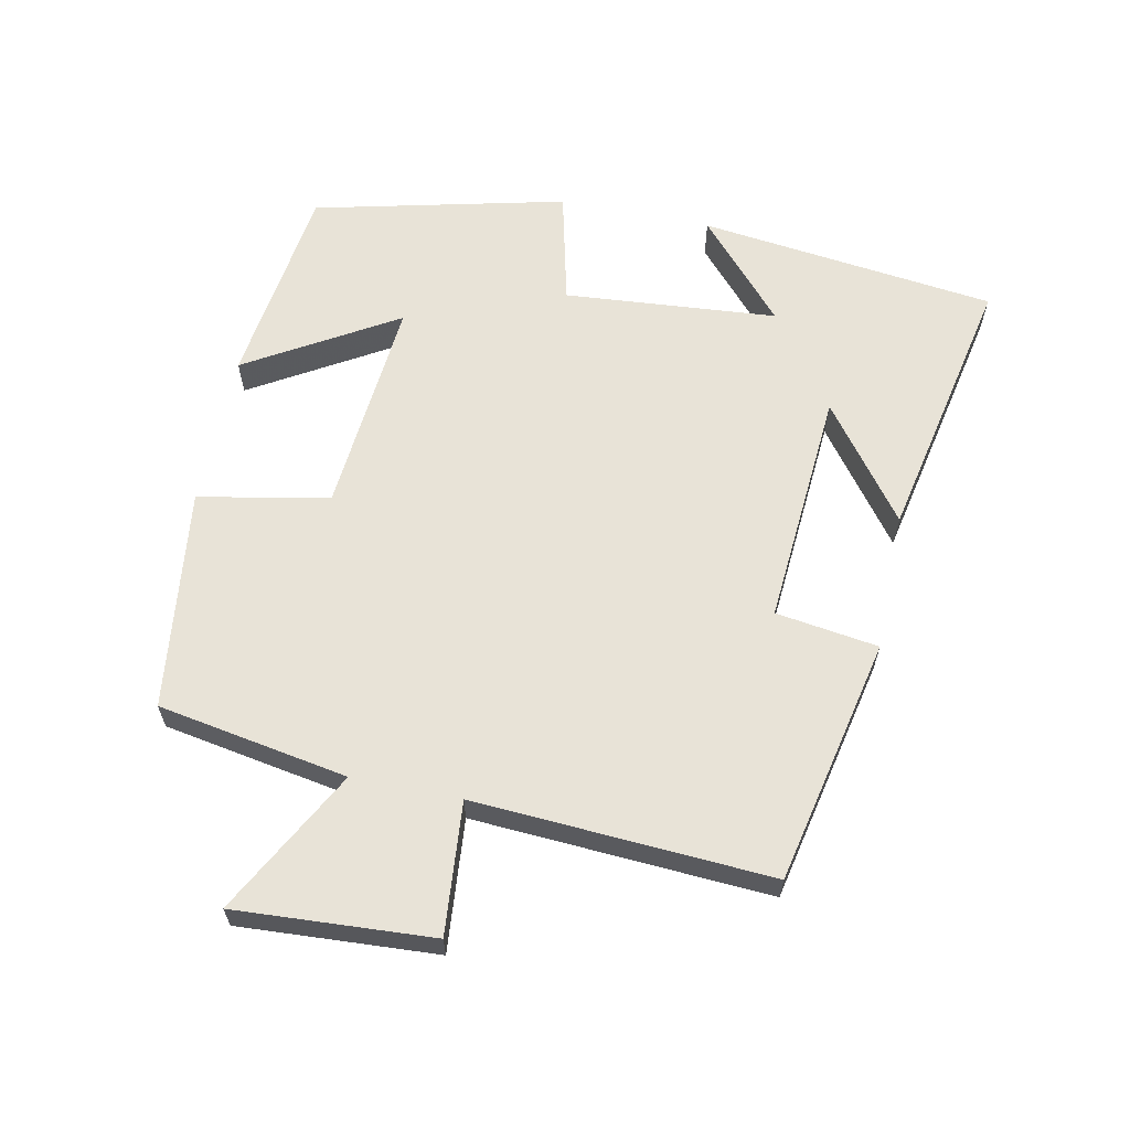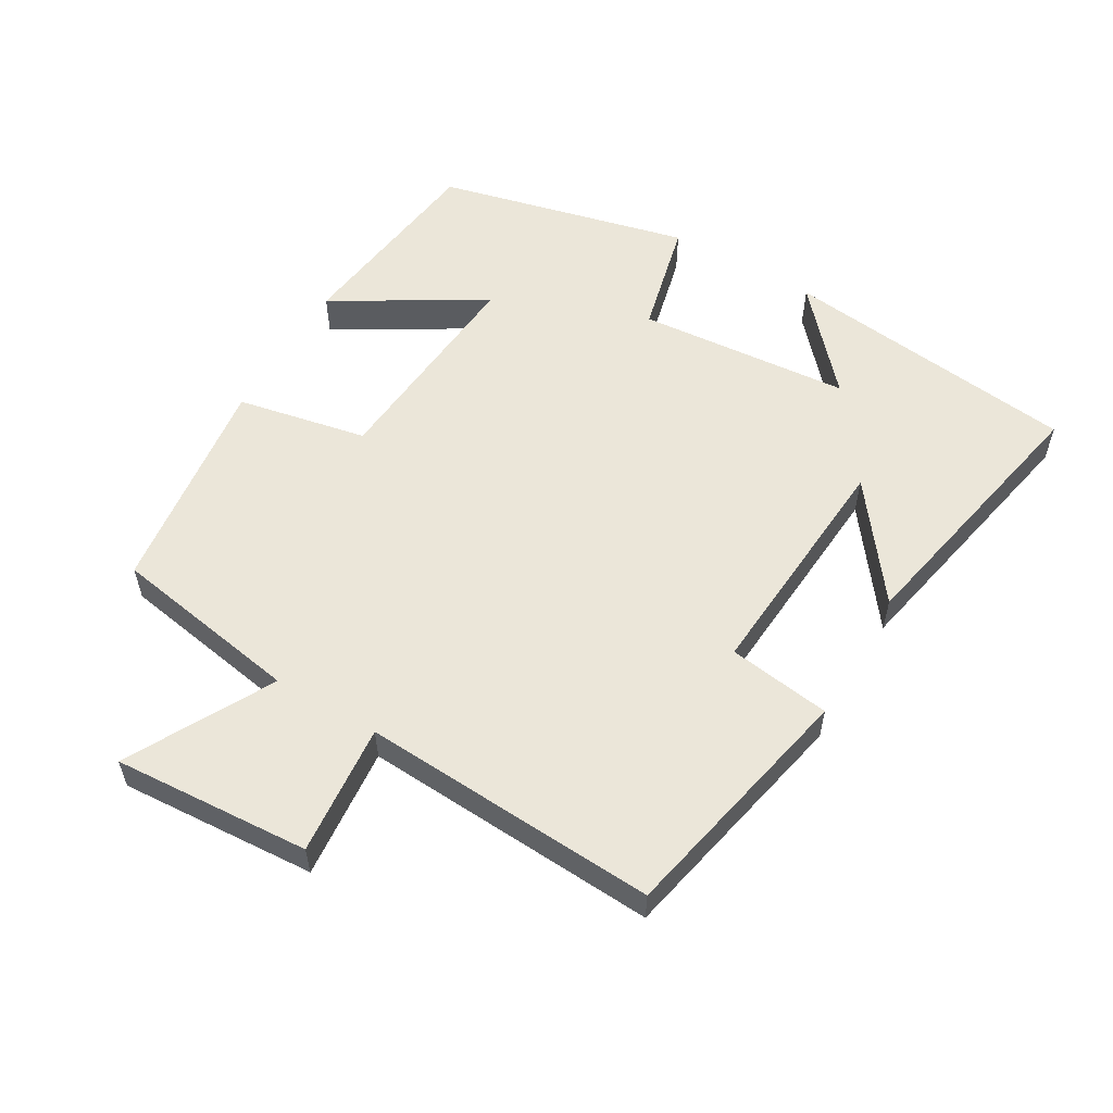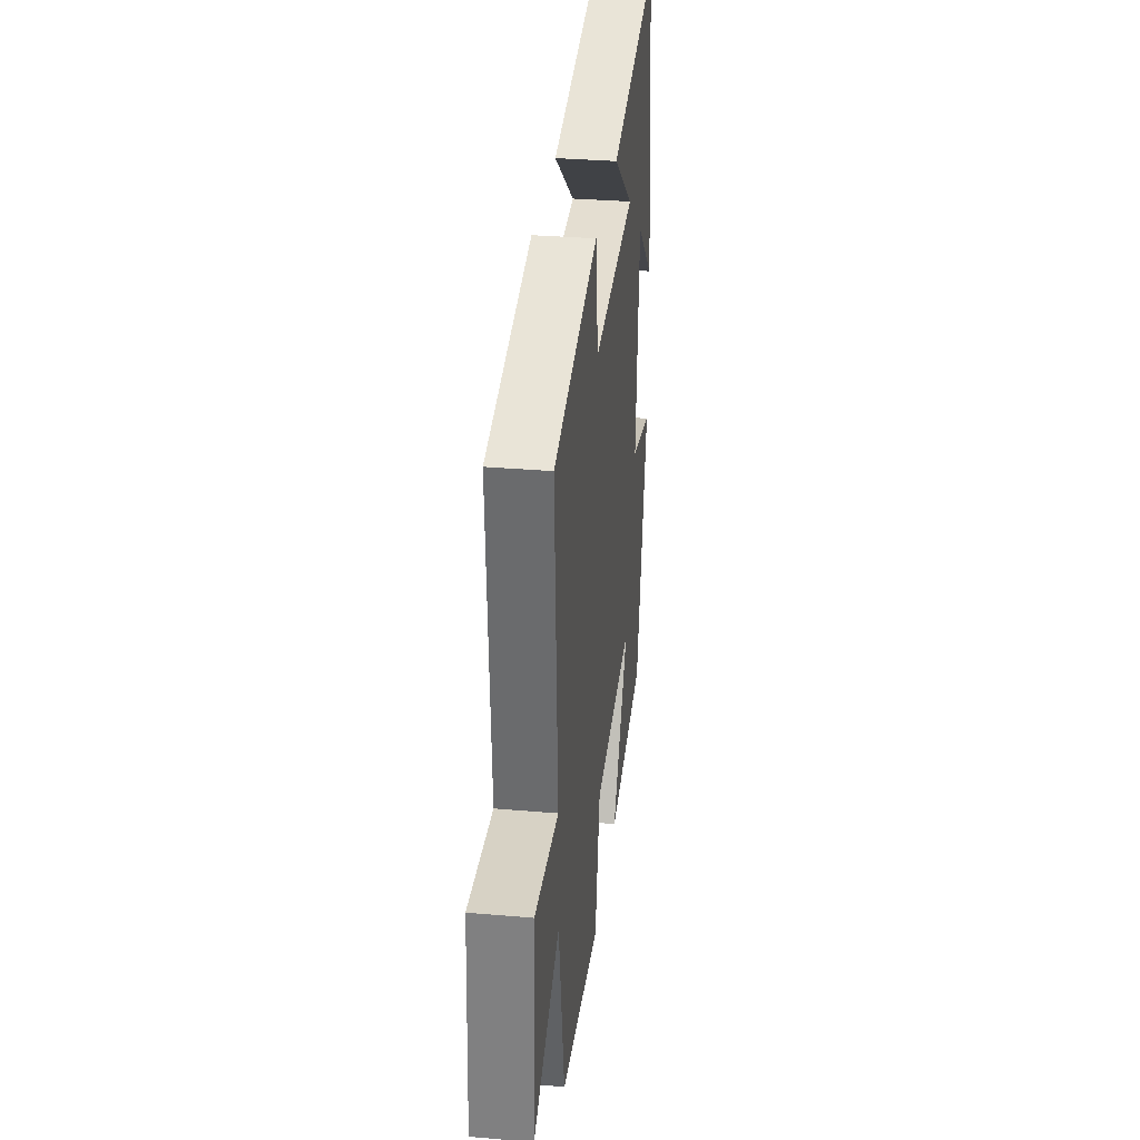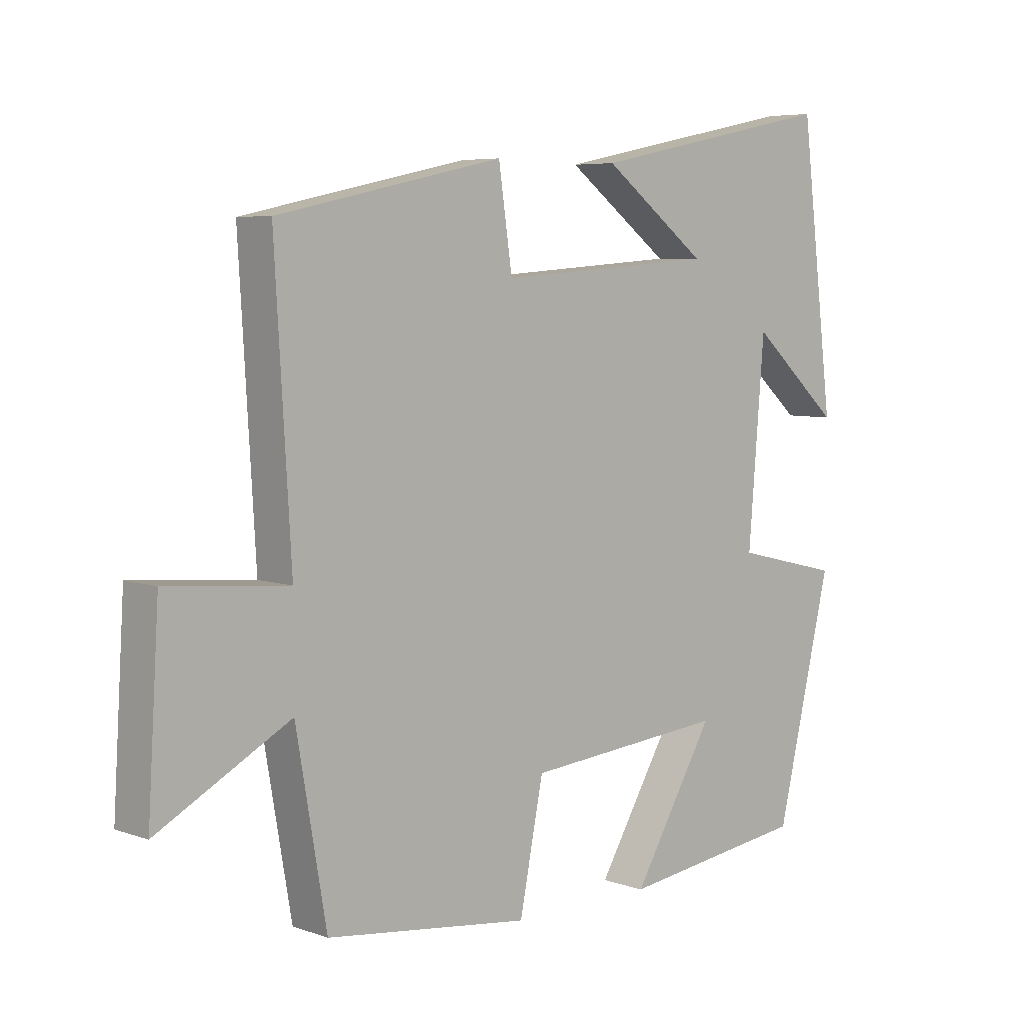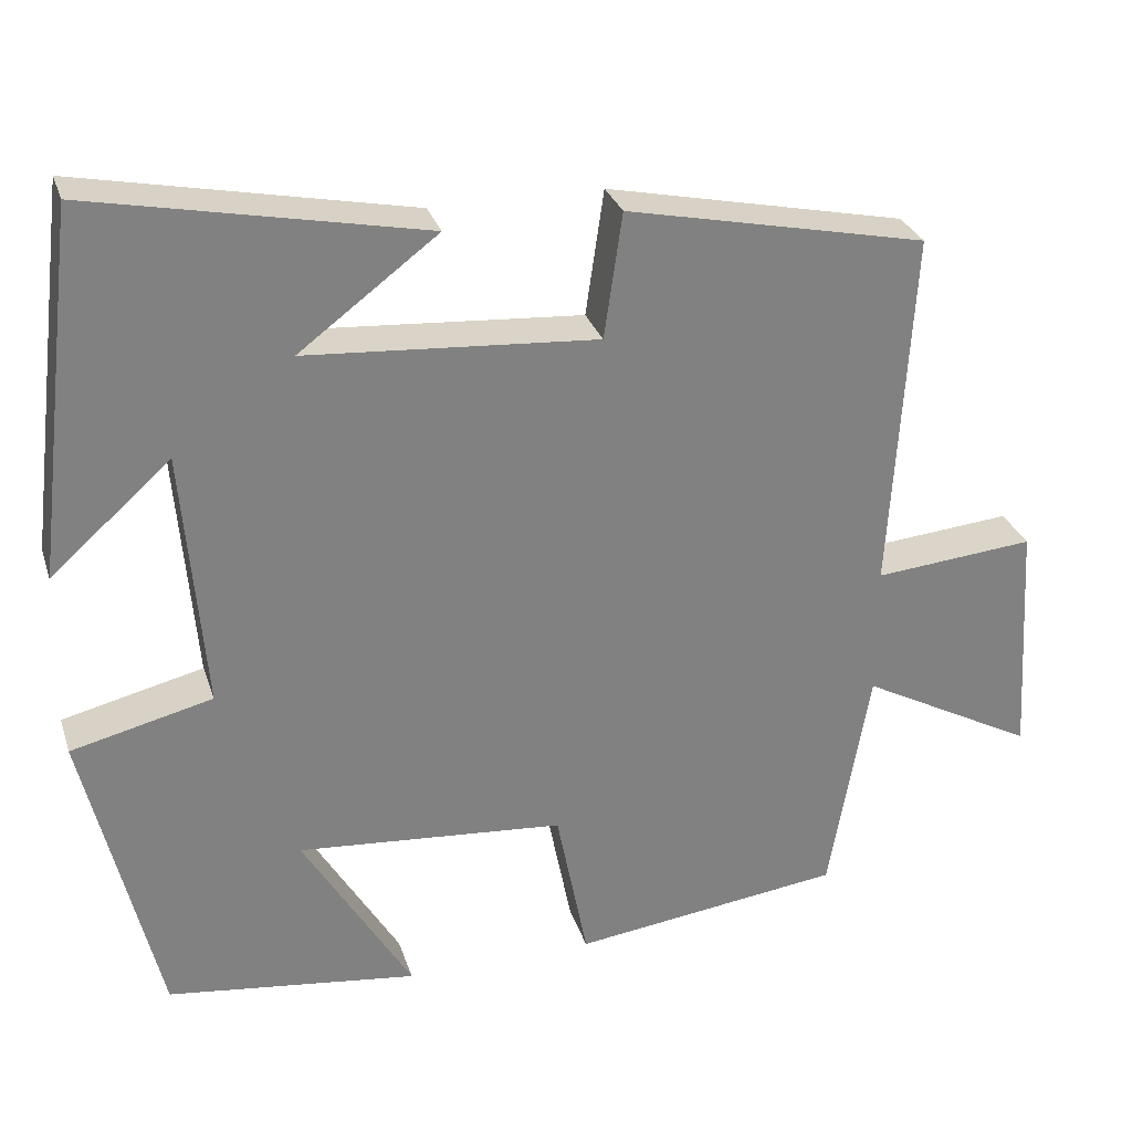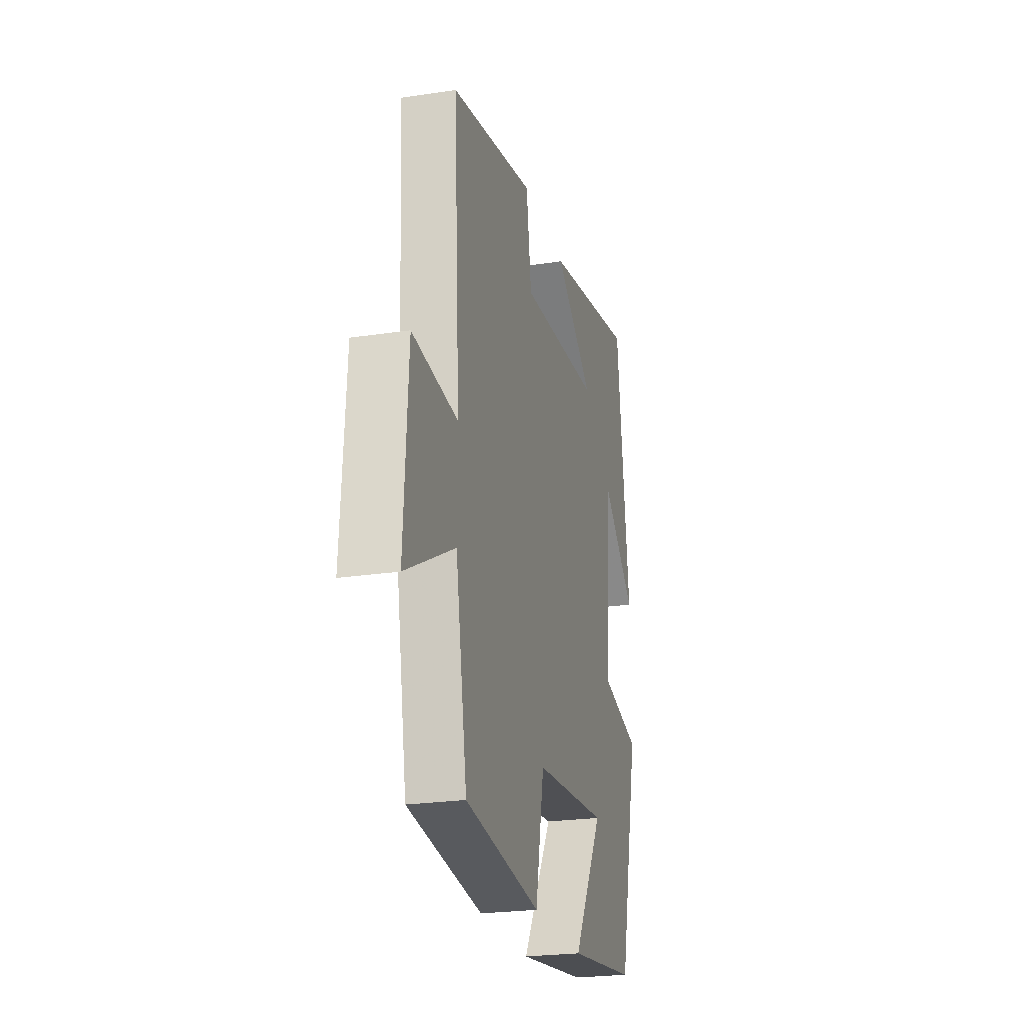
<metadata>
{"format":"obj","ext":"obj","renderer":"f3d","projection":"perspective","resolution":1024,"background":"white","views":[{"elev":62.3,"azim":-78.4,"up":"+Y"},{"elev":56.3,"azim":-59.8,"up":"+Y"},{"elev":32.4,"azim":-83.1,"up":"+Z"},{"elev":5.9,"azim":-43.3,"up":"+Z"},{"elev":29.4,"azim":163.4,"up":"+Z"},{"elev":-24.0,"azim":-75.8,"up":"+Z"}]}
</metadata>
<code>
v -0.526 0.07 0.422
v -0.162 0.07 0.5
v -0.14 0.07 0.348
v 0.212 0.07 0.374
v 0.044 0.07 0.5
v 0.446 0.07 0.582
v 0.5 0.07 0.141
v 0.355 0.07 0.27
v 0.329 0.07 -0.046
v 0.5 0.07 -0.087
v 0.411 0.07 -0.46
v 0.107 0.07 -0.5
v 0.239 0.07 -0.279
v -0.085 0.07 -0.307
v -0.123 0.07 -0.5
v -0.451 0.07 -0.459
v -0.5 0.07 -0.177
v -0.713 0.07 -0.292
v -0.695 0.07 0
v -0.5 0.07 -0.017
v -0.526 0 0.422
v -0.162 0 0.5
v -0.14 0 0.348
v 0.212 0 0.374
v 0.044 0 0.5
v 0.446 0 0.582
v 0.5 0 0.141
v 0.355 0 0.27
v 0.329 0 -0.046
v 0.5 0 -0.087
v 0.411 0 -0.46
v 0.107 0 -0.5
v 0.239 0 -0.279
v -0.085 0 -0.307
v -0.123 0 -0.5
v -0.451 0 -0.459
v -0.5 0 -0.177
v -0.713 0 -0.292
v -0.695 0 0
v -0.5 0 -0.017
f 17 18 19 20
f 15 16 17 20
f 14 15 20 1
f 13 14 1
f 10 11 12 13
f 9 10 13
f 8 9 13
f 6 7 8
f 4 5 6 8
f 3 4 8 13
f 1 2 3
f 1 3 13
f 40 39 38 37
f 40 37 36 35
f 21 40 35 34
f 21 34 33
f 33 32 31 30
f 33 30 29
f 33 29 28
f 28 27 26
f 28 26 25 24
f 33 28 24 23
f 23 22 21
f 33 23 21
f 1 21 22 2
f 2 22 23 3
f 3 23 24 4
f 4 24 25 5
f 5 25 26 6
f 6 26 27 7
f 7 27 28 8
f 8 28 29 9
f 9 29 30 10
f 10 30 31 11
f 11 31 32 12
f 12 32 33 13
f 13 33 34 14
f 14 34 35 15
f 15 35 36 16
f 16 36 37 17
f 17 37 38 18
f 18 38 39 19
f 19 39 40 20
f 20 40 21 1

</code>
